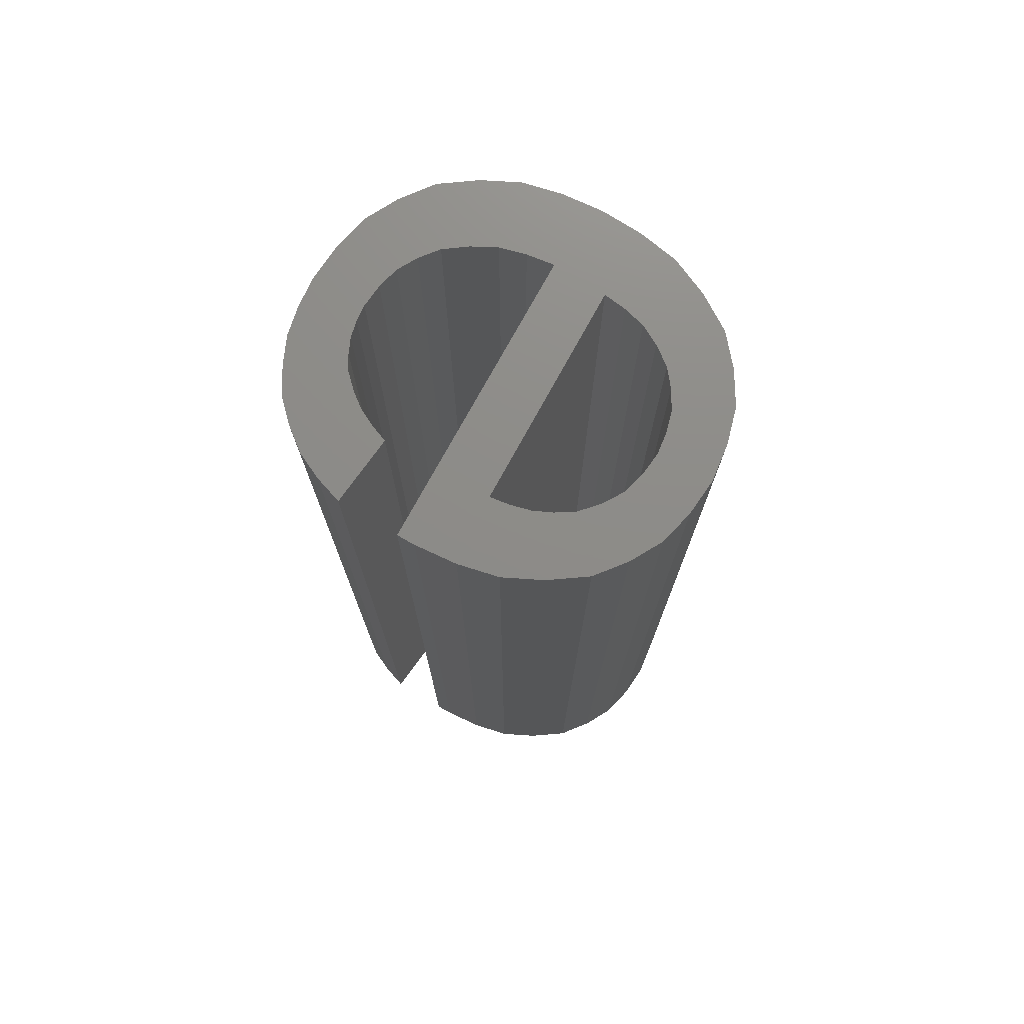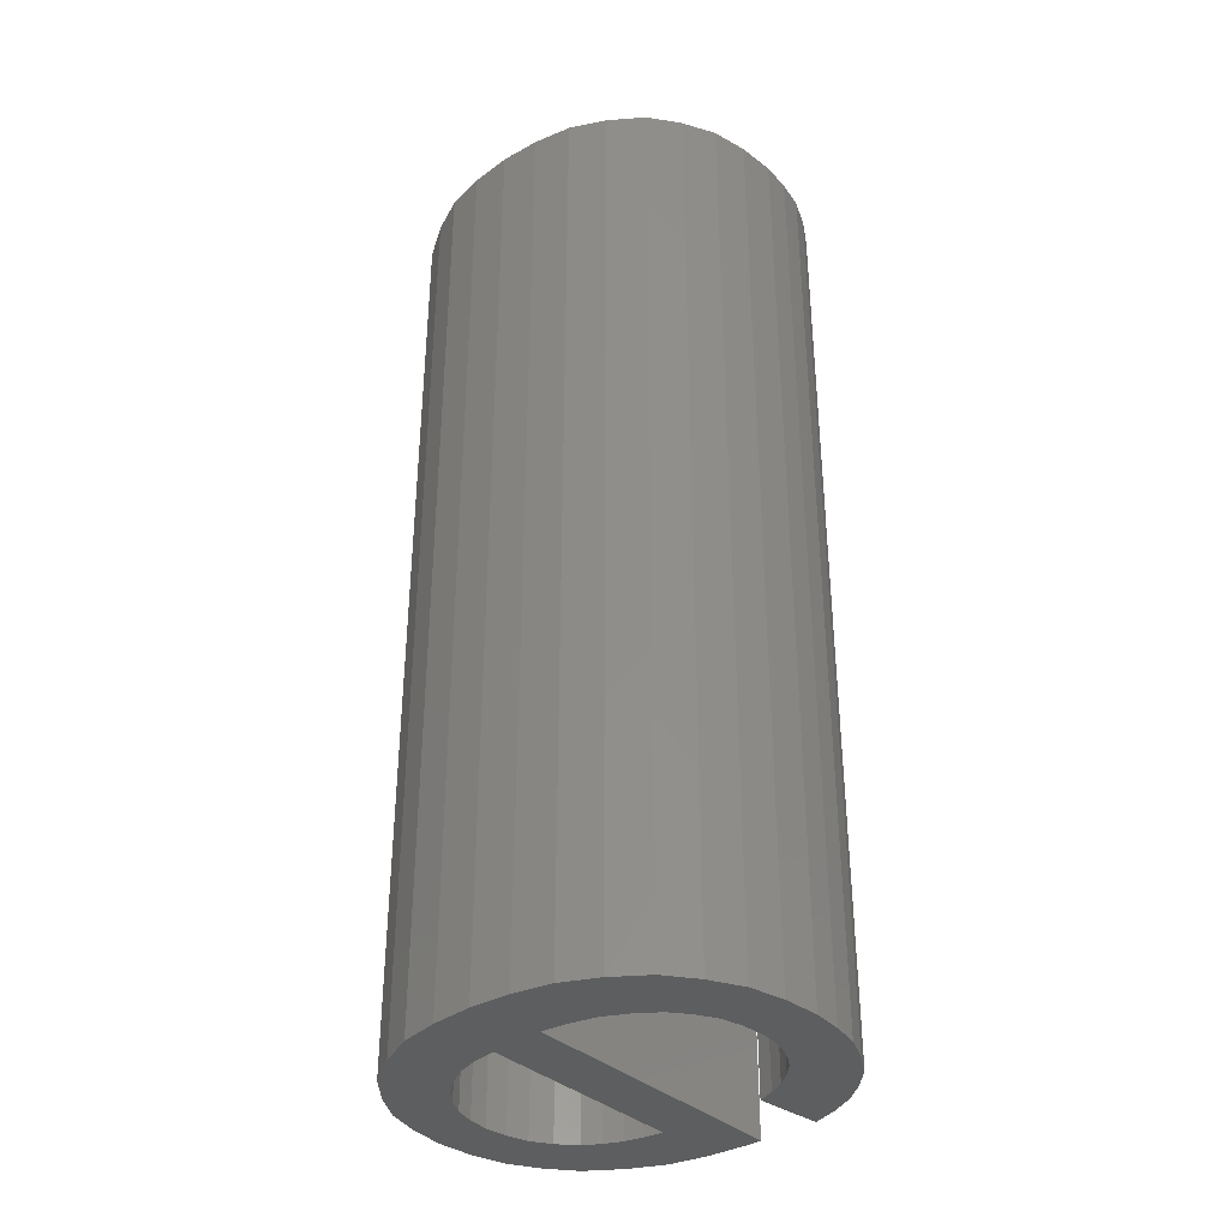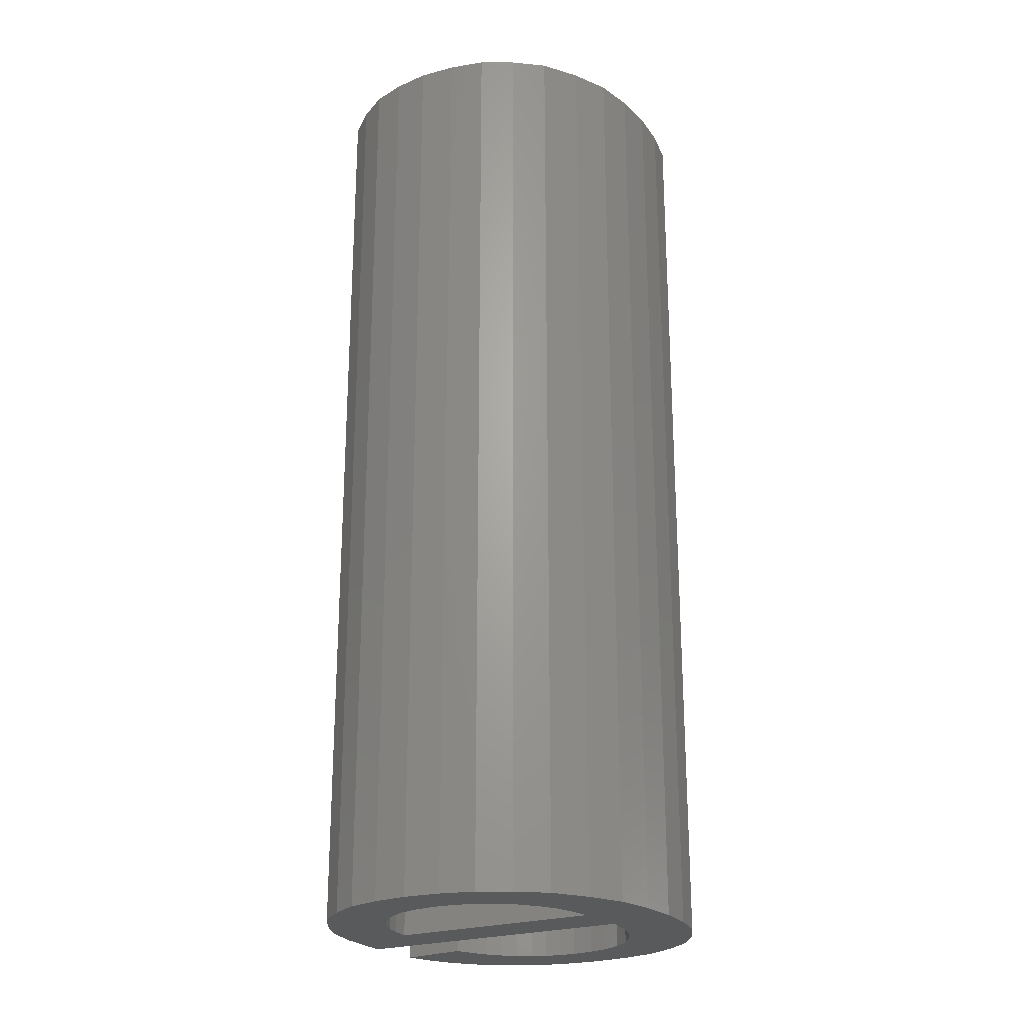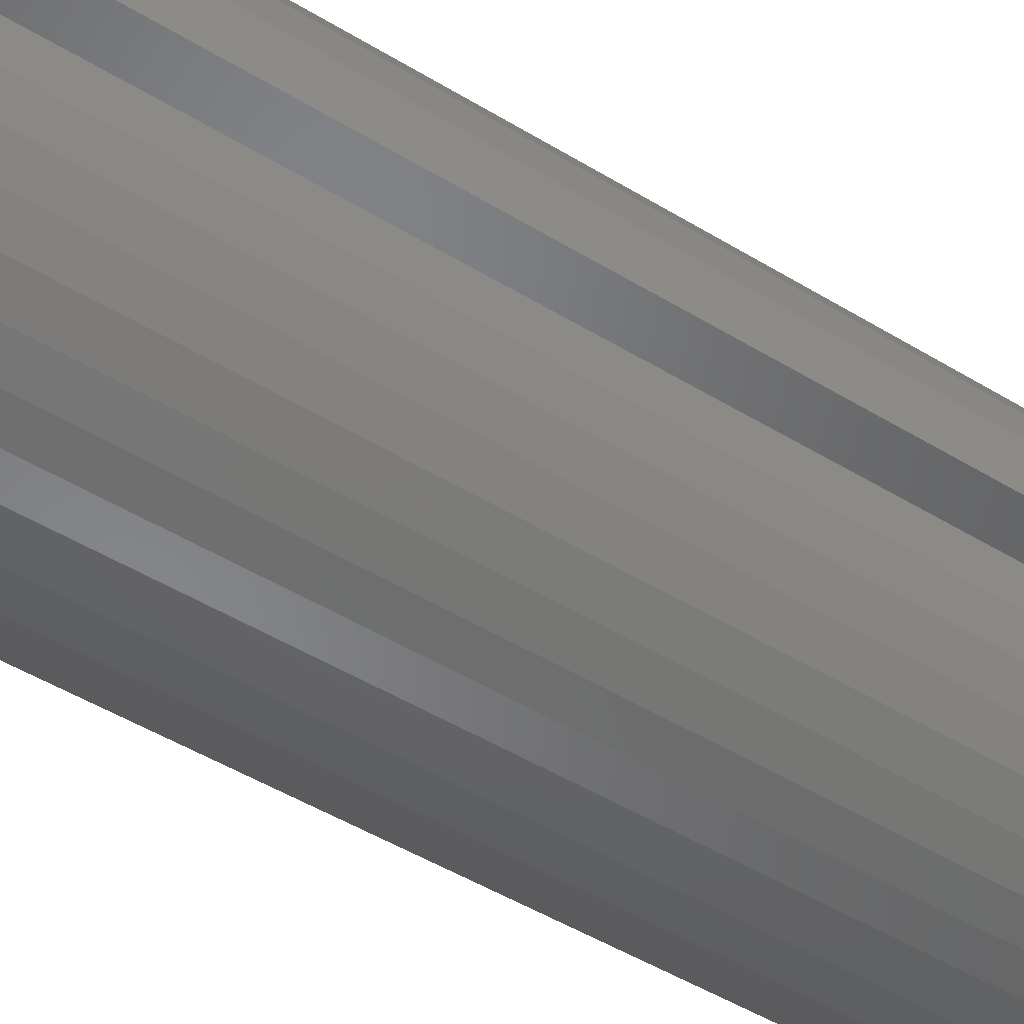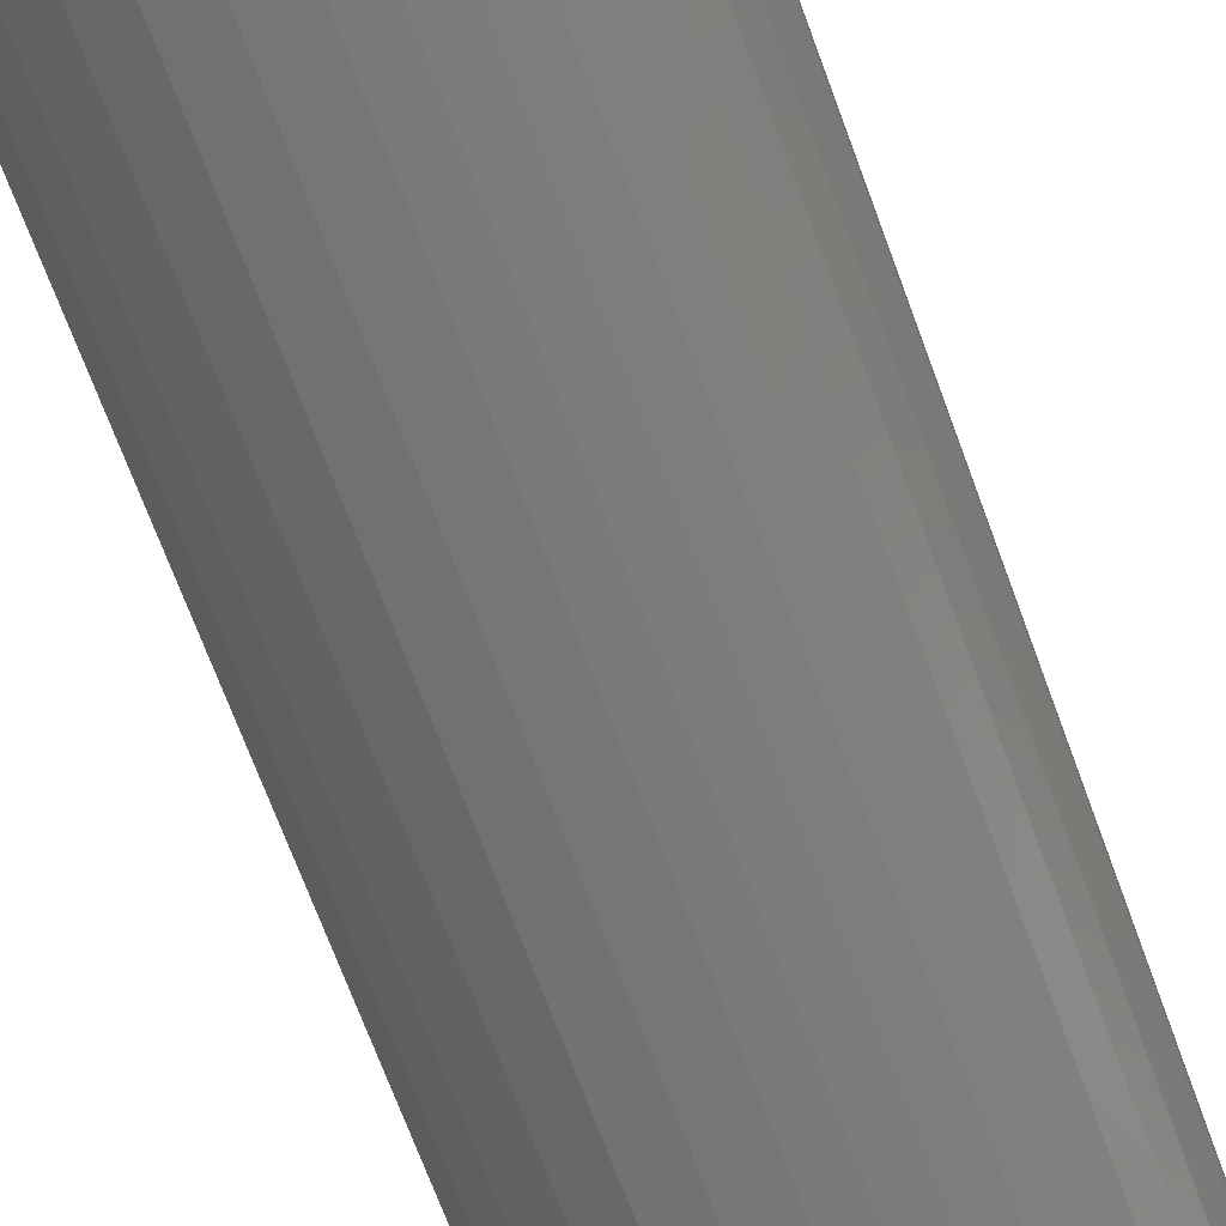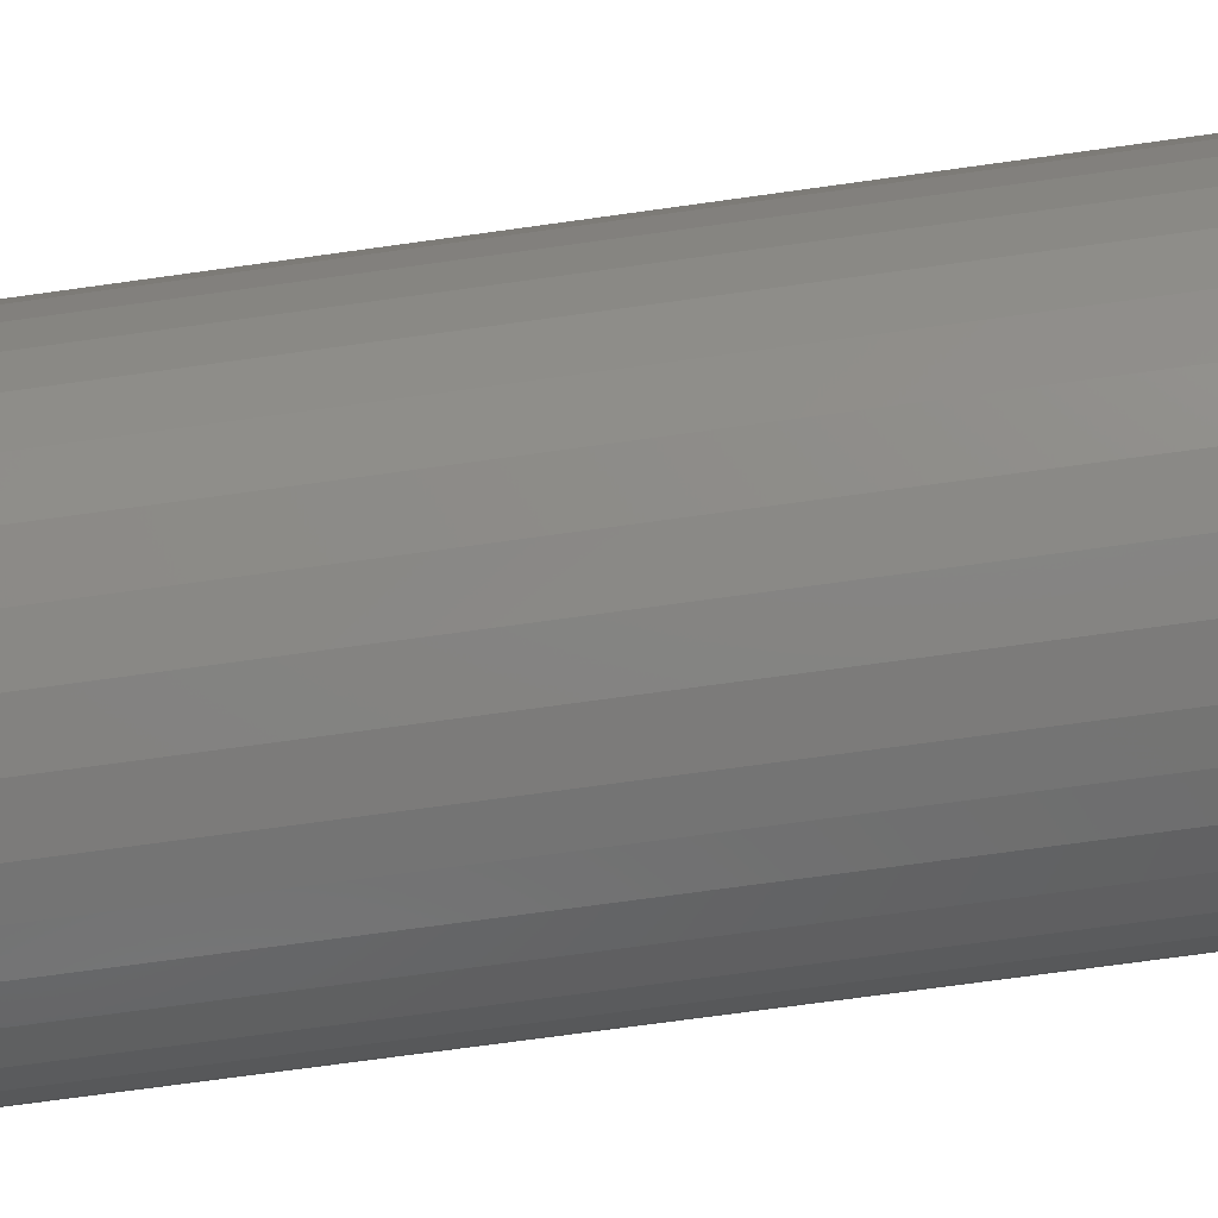
<metadata>
{"format":"stl","ext":"stl","renderer":"f3d","projection":"perspective","resolution":1024,"background":"white","views":[{"elev":75.0,"azim":118.7,"up":"+Z"},{"elev":-35.7,"azim":-49.8,"up":"+Z"},{"elev":-23.4,"azim":-150.1,"up":"+Z"},{"elev":-50.1,"azim":56.3,"up":"+Y"},{"elev":-71.6,"azim":20.4,"up":"+Y"},{"elev":-70.0,"azim":-82.0,"up":"+Y"}]}
</metadata>
<code>
# stl→obj: 181 verts, 362 faces
v 0.04654 0.04919 0.008
v 0.04654 0.04919 0.016
v 0.04636 0.04917 0.012
v 0.04636 0.04917 0.016
v 0.04619 0.04912 0.016
v 0.04619 0.04912 0.012
v 0.04604 0.04904 0.016
v 0.04604 0.04904 0.012
v 0.0459 0.04893 0.016
v 0.0459 0.04893 0.008
v 0.04604 0.04904 0.008
v 0.04619 0.04912 0.008
v 0.04636 0.04917 0.008
v 0.04722 0.04887 0.016
v 0.04708 0.049 0.016
v 0.04722 0.04887 0.008
v 0.04708 0.049 0.008
v 0.04692 0.04911 0.016
v 0.04692 0.04911 0.008
v 0.04674 0.04916 0.016
v 0.04674 0.04916 0.008
v 0.04743 0.04825 0.008
v 0.04743 0.04825 0.016
v 0.04741 0.04842 0.012
v 0.04741 0.04842 0.016
v 0.04737 0.04858 0.016
v 0.04737 0.04858 0.012
v 0.04731 0.04873 0.016
v 0.04731 0.04873 0.012
v 0.04731 0.04873 0.008
v 0.04737 0.04858 0.008
v 0.04741 0.04842 0.008
v 0.04561 0.04825 0.016
v 0.04561 0.04825 0.008
v 0.04578 0.04878 0.012
v 0.04578 0.04878 0.016
v 0.04569 0.04862 0.016
v 0.04569 0.04862 0.012
v 0.04564 0.04844 0.016
v 0.04564 0.04844 0.012
v 0.04564 0.04844 0.008
v 0.04569 0.04862 0.008
v 0.04578 0.04878 0.008
v 0.04657 0.04669 0.008
v 0.04657 0.04669 0.016
v 0.04671 0.0467 0.012
v 0.04671 0.0467 0.016
v 0.04684 0.04673 0.016
v 0.04684 0.04673 0.012
v 0.04696 0.04678 0.016
v 0.04696 0.04678 0.012
v 0.04709 0.04685 0.016
v 0.04709 0.04685 0.008
v 0.04696 0.04678 0.008
v 0.04684 0.04673 0.008
v 0.04671 0.0467 0.008
v 0.04588 0.04697 0.008
v 0.04588 0.04697 0.016
v 0.04603 0.04685 0.012
v 0.04603 0.04685 0.016
v 0.0462 0.04676 0.016
v 0.0462 0.04676 0.012
v 0.04638 0.04671 0.016
v 0.04638 0.04671 0.012
v 0.04638 0.04671 0.008
v 0.0462 0.04676 0.008
v 0.04603 0.04685 0.008
v 0.04558 0.0478 0.016
v 0.04561 0.04757 0.016
v 0.04558 0.0478 0.008
v 0.04561 0.04757 0.008
v 0.04566 0.04736 0.016
v 0.04566 0.04736 0.008
v 0.04576 0.04716 0.016
v 0.04576 0.04716 0.008
v 0.04801 0.0478 0.016
v 0.04801 0.0478 0.008
v 0.04801 0.04791 0.016
v 0.04801 0.04791 0.015
v 0.04802 0.04794 0.016
v 0.04801 0.04791 0.014
v 0.04801 0.04791 0.013
v 0.04801 0.04787 0.014
v 0.04801 0.04787 0.013
v 0.04801 0.04783 0.014
v 0.04801 0.04783 0.013
v 0.04801 0.04783 0.012
v 0.04801 0.04783 0.011
v 0.04801 0.04783 0.01
v 0.04801 0.04787 0.01
v 0.04801 0.04787 0.009
v 0.04801 0.04791 0.009
v 0.04801 0.04791 0.008
v 0.04802 0.04794 0.008
v 0.04801 0.04787 0.016
v 0.04801 0.04787 0.015
v 0.04801 0.04783 0.016
v 0.04801 0.04783 0.015
v 0.04801 0.04783 0.009
v 0.04801 0.04783 0.008
v 0.04801 0.04787 0.008
v 0.04801 0.04791 0.012
v 0.04801 0.04791 0.011
v 0.04801 0.04791 0.01
v 0.04801 0.04787 0.011
v 0.04801 0.04787 0.012
v 0.0476 0.0492 0.016
v 0.04779 0.04891 0.016
v 0.0476 0.0492 0.008
v 0.04779 0.04891 0.008
v 0.04793 0.04861 0.016
v 0.04793 0.04861 0.008
v 0.04799 0.04829 0.016
v 0.04799 0.04829 0.008
v 0.04653 0.04964 0.016
v 0.04683 0.04961 0.016
v 0.04653 0.04964 0.008
v 0.04683 0.04961 0.008
v 0.04712 0.04953 0.016
v 0.04712 0.04953 0.008
v 0.04737 0.04939 0.016
v 0.04737 0.04939 0.008
v 0.04543 0.04919 0.016
v 0.04567 0.04938 0.016
v 0.04543 0.04919 0.008
v 0.04567 0.04938 0.008
v 0.04593 0.04953 0.016
v 0.04593 0.04953 0.008
v 0.04622 0.04961 0.016
v 0.04622 0.04961 0.008
v 0.04501 0.04791 0.016
v 0.04503 0.04826 0.016
v 0.04501 0.04791 0.008
v 0.04503 0.04826 0.008
v 0.0451 0.04859 0.016
v 0.0451 0.04859 0.008
v 0.04524 0.0489 0.016
v 0.04524 0.0489 0.008
v 0.04543 0.04667 0.016
v 0.04524 0.04695 0.016
v 0.04543 0.04667 0.008
v 0.04524 0.04695 0.008
v 0.0451 0.04725 0.016
v 0.0451 0.04725 0.008
v 0.04503 0.04757 0.016
v 0.04503 0.04757 0.008
v 0.04656 0.04623 0.016
v 0.04625 0.04626 0.016
v 0.04656 0.04623 0.008
v 0.04625 0.04626 0.008
v 0.04595 0.04633 0.016
v 0.04595 0.04633 0.008
v 0.04568 0.04648 0.016
v 0.04568 0.04648 0.008
v 0.0475 0.04651 0.016
v 0.04728 0.04639 0.016
v 0.0475 0.04651 0.008
v 0.04728 0.04639 0.008
v 0.04705 0.04629 0.016
v 0.04705 0.04629 0.008
v 0.04681 0.04625 0.016
v 0.04681 0.04625 0.008
v 0.048 0.04729 0.016
v 0.04792 0.04706 0.016
v 0.048 0.04729 0.008
v 0.04792 0.04706 0.008
v 0.04781 0.04686 0.016
v 0.04781 0.04686 0.008
v 0.04767 0.04667 0.016
v 0.04767 0.04667 0.008
v 0.04743 0.04736 0.016
v 0.04743 0.04736 0.008
v 0.0472 0.04696 0.012
v 0.0472 0.04696 0.016
v 0.04729 0.04708 0.016
v 0.04729 0.04708 0.012
v 0.04737 0.04721 0.016
v 0.04737 0.04721 0.012
v 0.04737 0.04721 0.008
v 0.04729 0.04708 0.008
v 0.0472 0.04696 0.008
f 1 2 3
f 3 2 4
f 3 4 5
f 3 5 6
f 6 5 7
f 6 7 8
f 8 7 9
f 8 9 10
f 10 11 8
f 8 11 12
f 8 12 6
f 6 12 13
f 6 13 3
f 3 13 1
f 14 15 16
f 16 15 17
f 17 15 18
f 17 18 19
f 19 18 20
f 19 20 21
f 21 20 2
f 21 2 1
f 22 23 24
f 24 23 25
f 24 25 26
f 24 26 27
f 27 26 28
f 27 28 29
f 29 28 14
f 29 14 16
f 16 30 29
f 29 30 31
f 29 31 27
f 27 31 32
f 27 32 24
f 24 32 22
f 33 23 34
f 34 23 22
f 10 9 35
f 35 9 36
f 35 36 37
f 35 37 38
f 38 37 39
f 38 39 40
f 40 39 33
f 40 33 34
f 34 41 40
f 40 41 42
f 40 42 38
f 38 42 43
f 38 43 35
f 35 43 10
f 44 45 46
f 46 45 47
f 46 47 48
f 46 48 49
f 49 48 50
f 49 50 51
f 51 50 52
f 51 52 53
f 53 54 51
f 51 54 55
f 51 55 49
f 49 55 56
f 49 56 46
f 46 56 44
f 57 58 59
f 59 58 60
f 59 60 61
f 59 61 62
f 62 61 63
f 62 63 64
f 64 63 45
f 64 45 44
f 44 65 64
f 64 65 66
f 64 66 62
f 62 66 67
f 62 67 59
f 59 67 57
f 68 69 70
f 70 69 71
f 71 69 72
f 71 72 73
f 73 72 74
f 73 74 75
f 75 74 58
f 75 58 57
f 76 68 77
f 77 68 70
f 78 79 80
f 80 79 81
f 80 81 82
f 82 81 83
f 82 83 84
f 84 83 85
f 84 85 86
f 86 85 76
f 86 76 87
f 87 76 77
f 87 77 88
f 88 77 89
f 88 89 90
f 90 89 91
f 90 91 92
f 92 91 93
f 92 93 94
f 78 95 79
f 79 95 96
f 79 96 81
f 81 96 83
f 95 97 96
f 96 97 98
f 96 98 83
f 83 98 85
f 97 76 98
f 98 76 85
f 89 77 99
f 99 77 100
f 99 100 101
f 99 101 91
f 91 101 93
f 80 102 94
f 94 102 103
f 94 103 104
f 104 103 105
f 104 105 90
f 90 105 88
f 91 89 99
f 102 80 82
f 104 90 92
f 102 82 84
f 84 86 106
f 106 86 87
f 106 87 105
f 105 87 88
f 92 94 104
f 103 102 106
f 106 102 84
f 103 106 105
f 107 108 109
f 109 108 110
f 110 108 111
f 110 111 112
f 112 111 113
f 112 113 114
f 114 113 80
f 114 80 94
f 115 116 117
f 117 116 118
f 118 116 119
f 118 119 120
f 120 119 121
f 120 121 122
f 122 121 107
f 122 107 109
f 123 124 125
f 125 124 126
f 126 124 127
f 126 127 128
f 128 127 129
f 128 129 130
f 130 129 115
f 130 115 117
f 131 132 133
f 133 132 134
f 134 132 135
f 134 135 136
f 136 135 137
f 136 137 138
f 138 137 123
f 138 123 125
f 139 140 141
f 141 140 142
f 142 140 143
f 142 143 144
f 144 143 145
f 144 145 146
f 146 145 131
f 146 131 133
f 147 148 149
f 149 148 150
f 150 148 151
f 150 151 152
f 152 151 153
f 152 153 154
f 154 153 139
f 154 139 141
f 155 156 157
f 157 156 158
f 158 156 159
f 158 159 160
f 160 159 161
f 160 161 162
f 162 161 147
f 162 147 149
f 163 164 165
f 165 164 166
f 166 164 167
f 166 167 168
f 168 167 169
f 168 169 170
f 170 169 155
f 170 155 157
f 171 163 172
f 172 163 165
f 53 52 173
f 173 52 174
f 173 174 175
f 173 175 176
f 176 175 177
f 176 177 178
f 178 177 171
f 178 171 172
f 172 179 178
f 178 179 180
f 178 180 176
f 176 180 181
f 176 181 173
f 173 181 53
f 163 171 164
f 164 171 177
f 164 177 167
f 167 177 175
f 167 175 169
f 169 175 174
f 169 174 155
f 155 174 52
f 155 52 156
f 156 52 50
f 156 50 159
f 159 50 48
f 159 48 161
f 161 48 47
f 161 47 147
f 147 47 45
f 147 45 63
f 147 63 148
f 148 63 61
f 148 61 151
f 151 61 60
f 151 60 153
f 153 60 58
f 153 58 139
f 139 58 74
f 139 74 140
f 140 74 72
f 140 72 143
f 143 72 69
f 143 69 145
f 145 69 68
f 145 68 131
f 131 68 33
f 131 33 132
f 132 33 135
f 135 33 39
f 135 39 137
f 137 39 37
f 137 37 36
f 33 68 23
f 23 68 76
f 23 76 97
f 97 95 23
f 23 95 78
f 23 78 80
f 80 113 23
f 23 113 25
f 25 113 111
f 25 111 26
f 26 111 108
f 26 108 28
f 28 108 107
f 28 107 14
f 14 107 121
f 14 121 15
f 15 121 119
f 15 119 18
f 18 119 116
f 18 116 20
f 20 116 115
f 20 115 2
f 2 115 4
f 4 115 129
f 4 129 5
f 5 129 127
f 5 127 7
f 7 127 124
f 7 124 9
f 9 124 123
f 9 123 36
f 36 123 137
f 181 157 53
f 53 157 158
f 53 158 54
f 54 158 160
f 54 160 55
f 55 160 162
f 55 162 56
f 56 162 149
f 56 149 44
f 44 149 65
f 65 149 150
f 65 150 66
f 66 150 152
f 66 152 67
f 67 152 154
f 67 154 57
f 57 154 141
f 57 141 75
f 75 141 142
f 75 142 73
f 73 142 144
f 73 144 71
f 71 144 146
f 71 146 70
f 70 146 133
f 70 133 34
f 34 133 134
f 34 134 136
f 157 181 170
f 170 181 180
f 170 180 168
f 168 180 179
f 168 179 166
f 166 179 172
f 166 172 165
f 34 136 41
f 41 136 138
f 41 138 42
f 42 138 43
f 43 138 125
f 43 125 10
f 10 125 126
f 10 126 11
f 11 126 128
f 11 128 12
f 12 128 130
f 12 130 13
f 13 130 117
f 13 117 1
f 1 117 21
f 21 117 118
f 21 118 19
f 19 118 120
f 19 120 17
f 17 120 122
f 17 122 16
f 16 122 109
f 16 109 30
f 30 109 110
f 30 110 31
f 31 110 112
f 31 112 32
f 32 112 114
f 32 114 22
f 22 114 94
f 22 94 93
f 93 101 22
f 22 101 100
f 22 100 77
f 77 70 22
f 22 70 34

</code>
